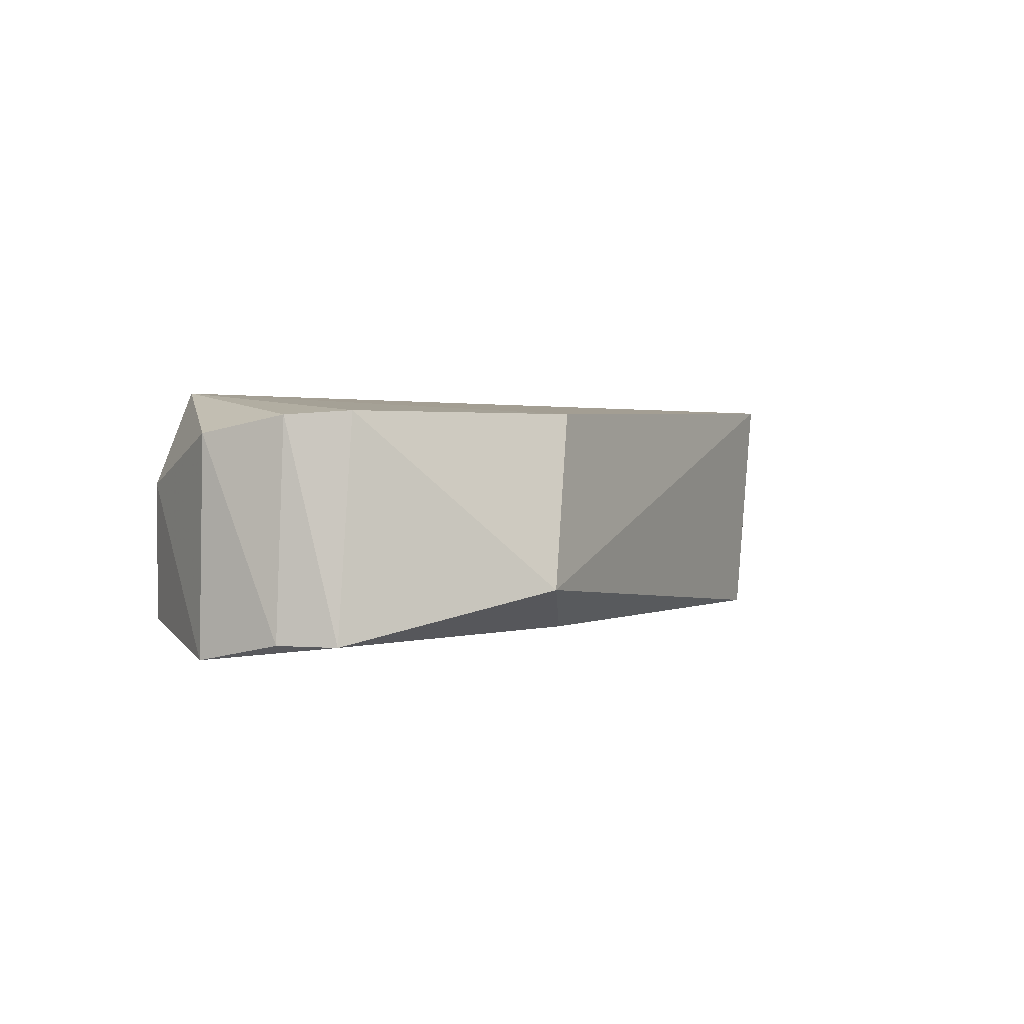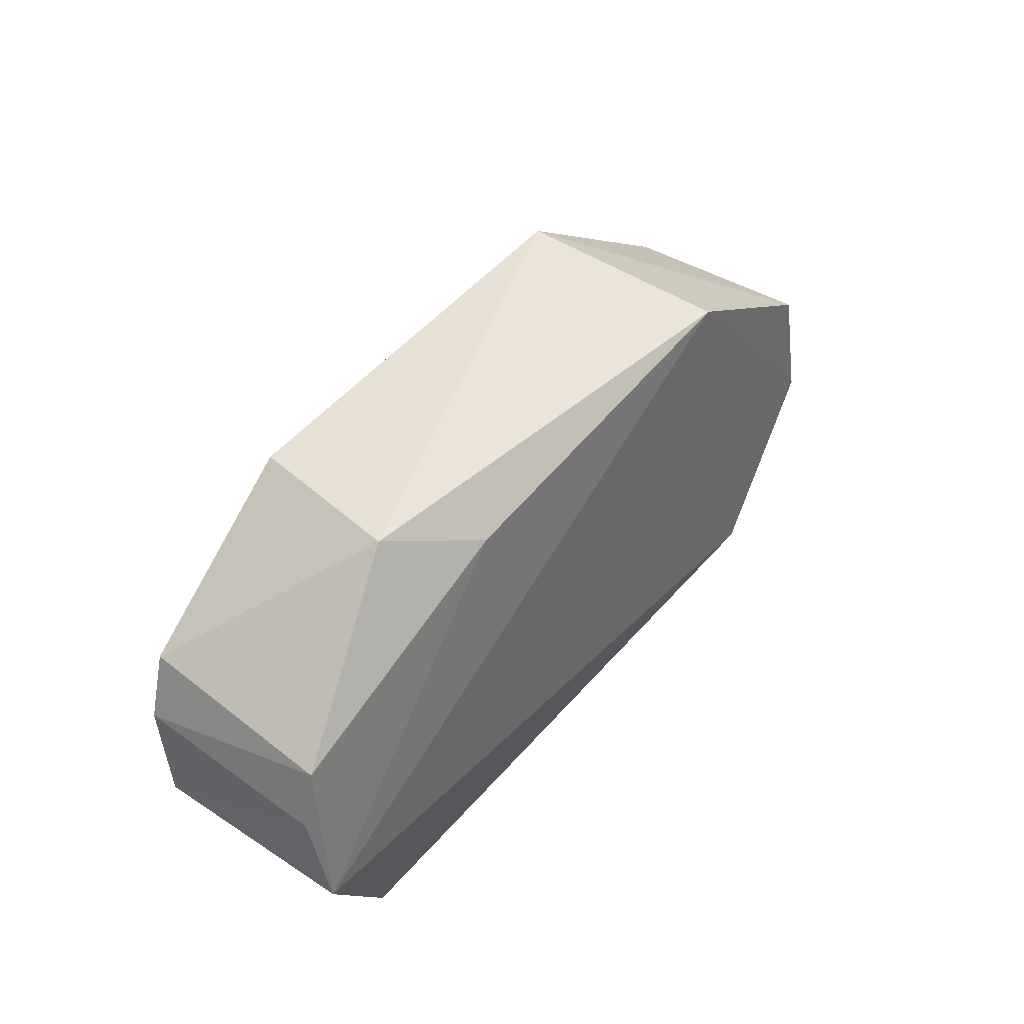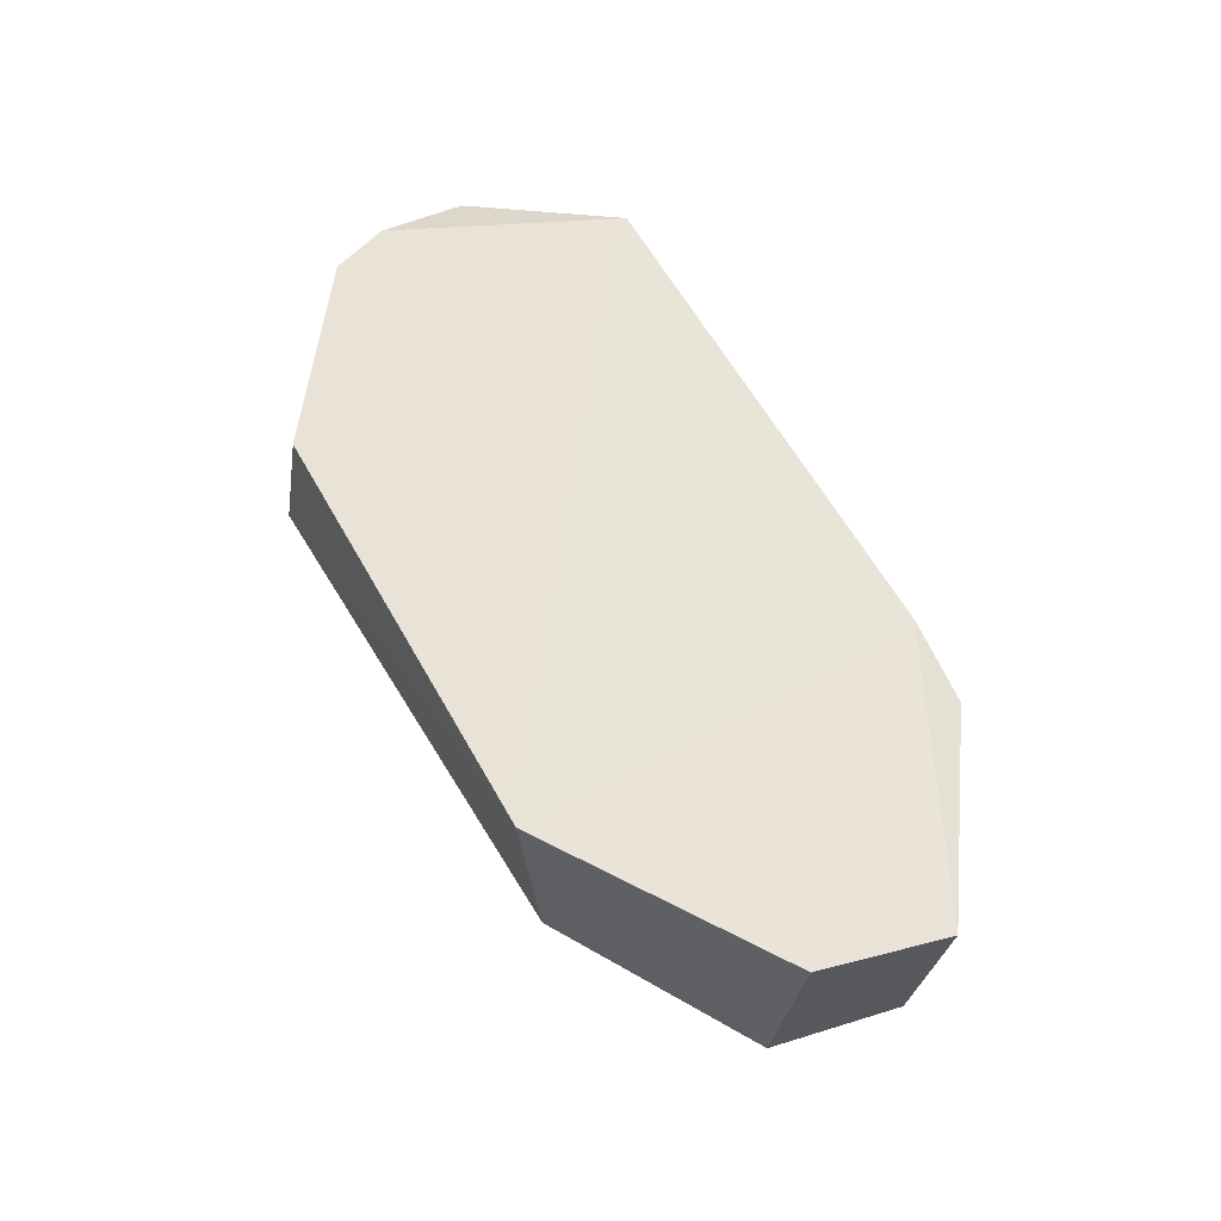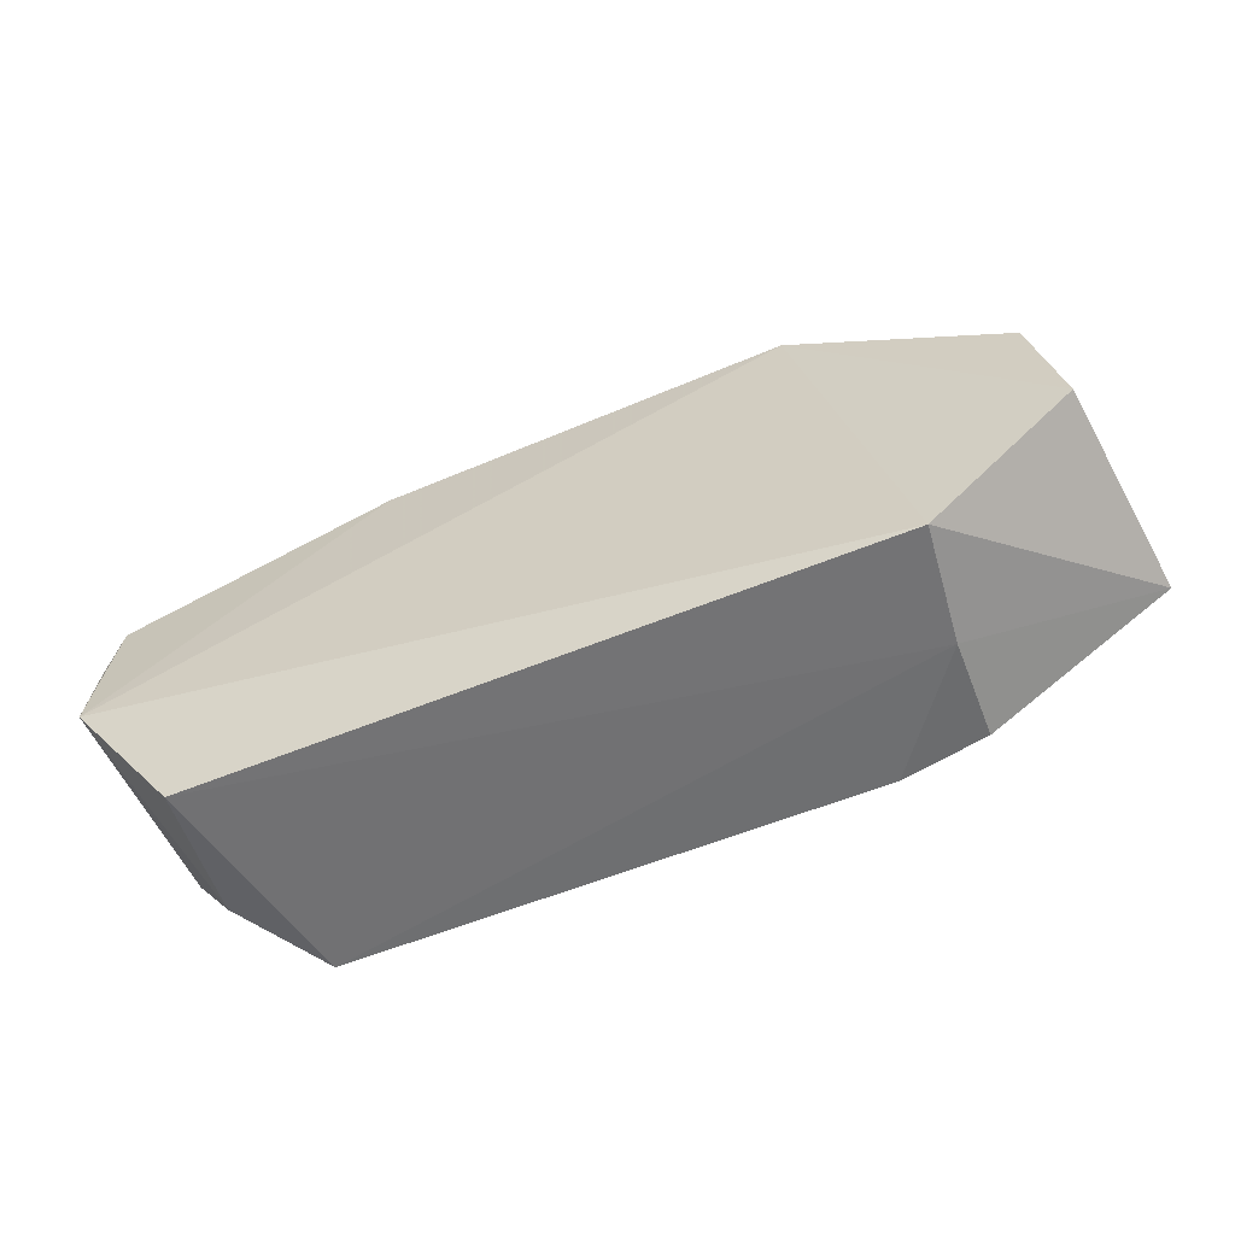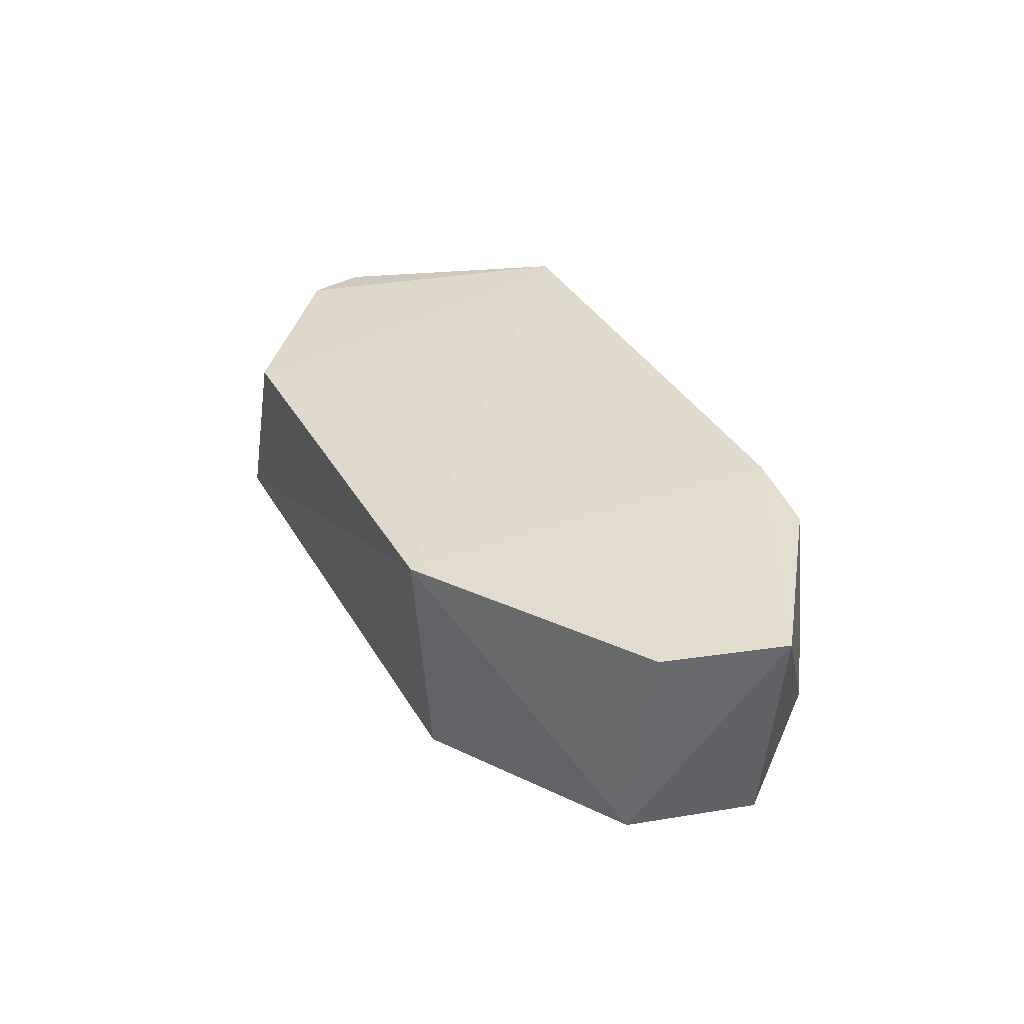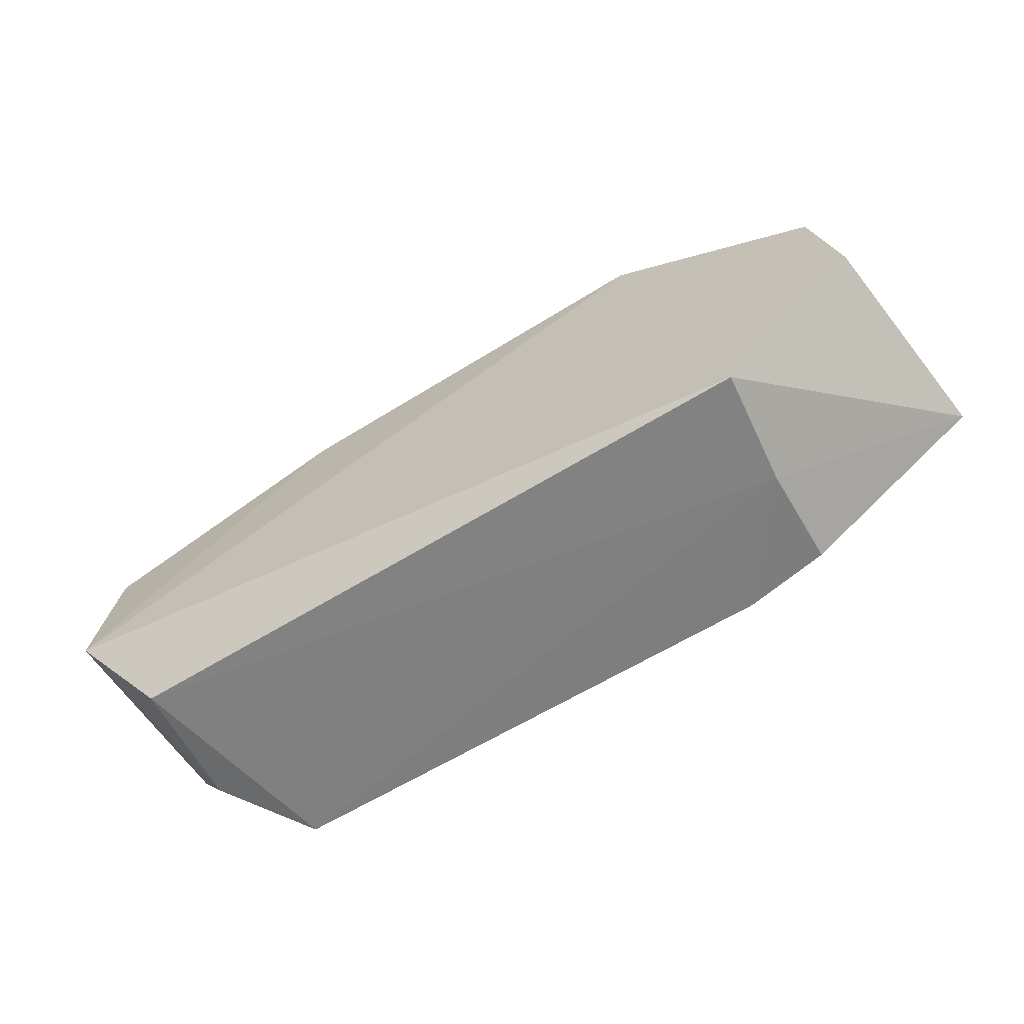
<metadata>
{"format":"obj","ext":"obj","renderer":"f3d","projection":"perspective","resolution":1024,"background":"white","views":[{"elev":1.7,"azim":-61.1,"up":"+Y"},{"elev":41.8,"azim":-54.1,"up":"+Z"},{"elev":58.9,"azim":60.3,"up":"+Y"},{"elev":-56.5,"azim":21.9,"up":"+Z"},{"elev":33.2,"azim":64.3,"up":"+Y"},{"elev":-61.0,"azim":31.0,"up":"+Z"}]}
</metadata>
<code>
v 0.03003 0.09972 0.04214
v 0.05371 0.07824 0.01602
v 0.05635 0.09972 0.01548
v -0.02237 0.1011 0.001306
v -0.03584 0.07751 0.02863
v 0.03995 0.07721 0.001609
v 0.0301 0.1007 0.00223
v 0.05106 0.07857 0.02891
v -0.01562 0.09868 0.04129
v -0.02693 0.07821 0.0005496
v 0.0531 0.0996 0.02757
v 0.03872 0.0889 0.001813
v 0.0302 0.07772 0.04041
v -0.03511 0.09848 0.02225
v -0.03649 0.07566 0.01355
v 0.03849 0.09937 0.002825
v -0.01957 0.08214 0.04218
v -0.03286 0.09884 0.02827
v -0.0372 0.07753 0.02284
v -0.03547 0.09682 0.01318
v -0.009328 0.07768 0.03715
v -0.02823 0.09188 0.001593
f 6 3 2
f 7 4 1
f 8 2 3
f 9 1 4
f 11 7 1
f 11 3 7
f 11 8 3
f 11 1 8
f 12 4 7
f 12 10 4
f 12 6 10
f 12 3 6
f 13 8 1
f 13 6 2
f 13 2 8
f 15 10 6
f 15 6 13
f 16 12 7
f 16 7 3
f 16 3 12
f 17 13 1
f 17 1 9
f 18 9 4
f 18 4 14
f 18 14 5
f 18 17 9
f 18 5 17
f 19 15 5
f 19 5 14
f 20 14 4
f 20 19 14
f 20 15 19
f 21 15 13
f 21 5 15
f 21 17 5
f 21 13 17
f 22 20 4
f 22 4 10
f 22 10 15
f 22 15 20

</code>
